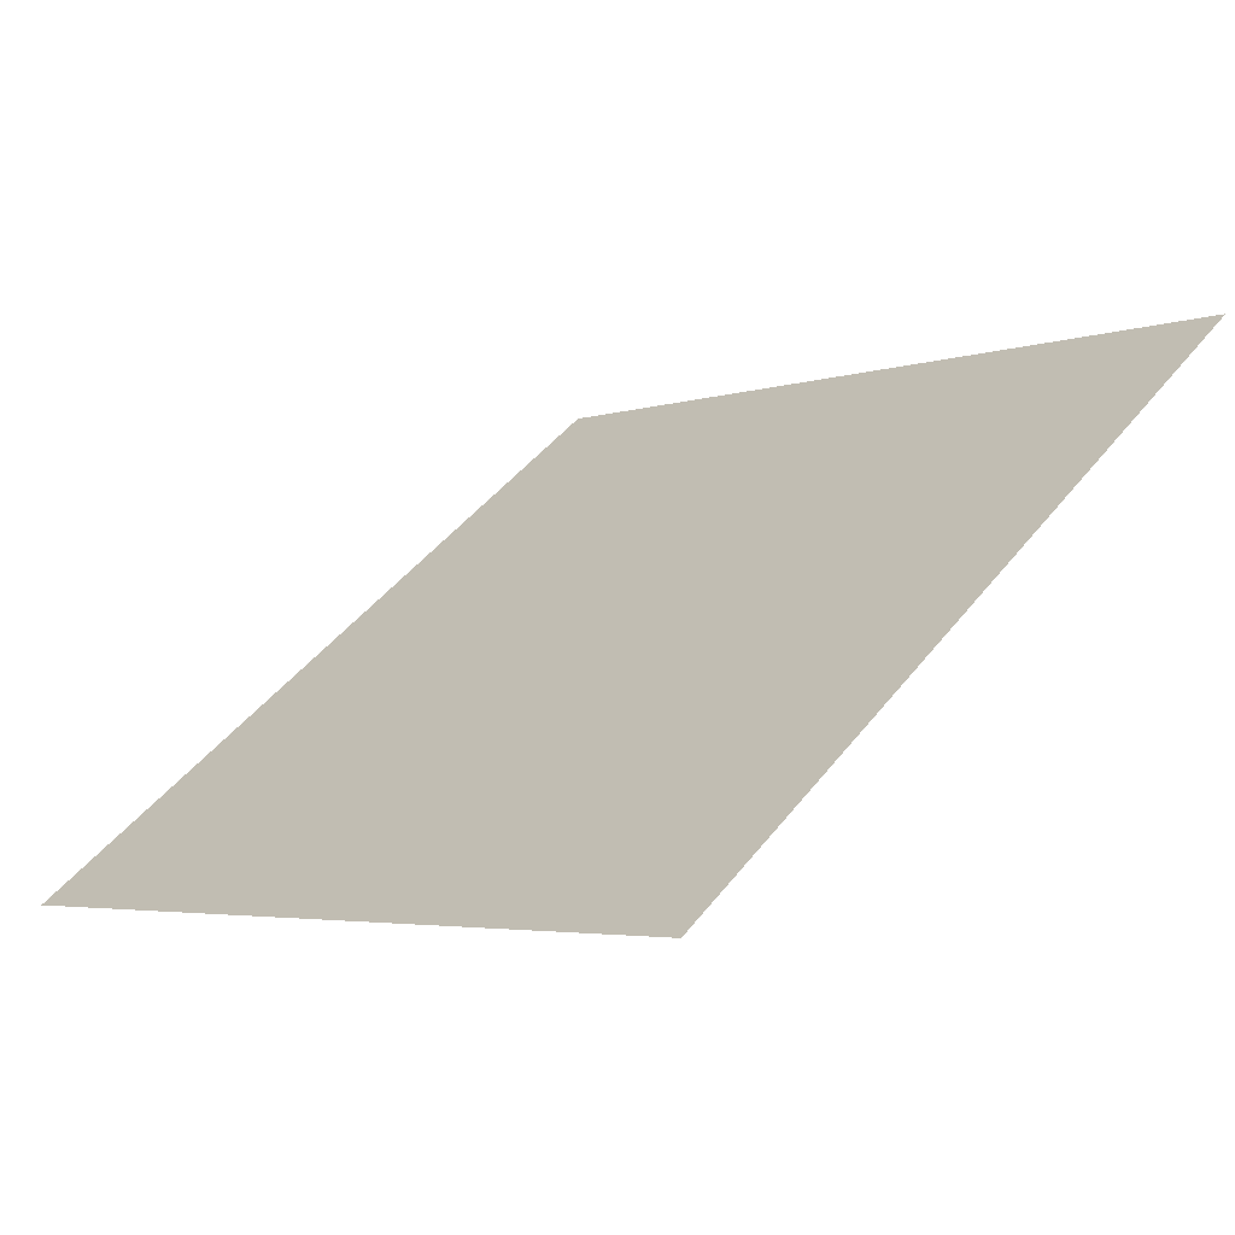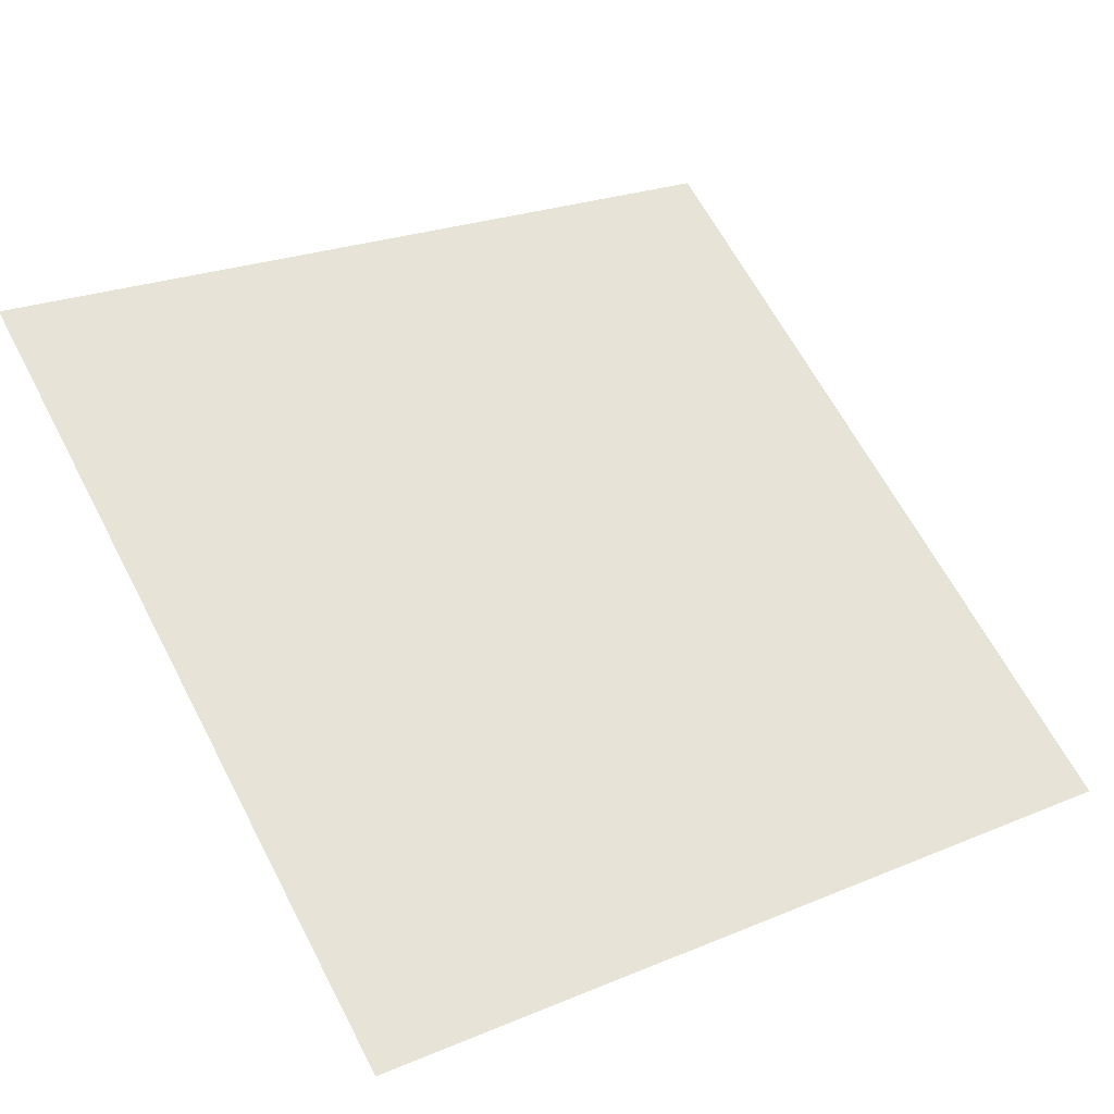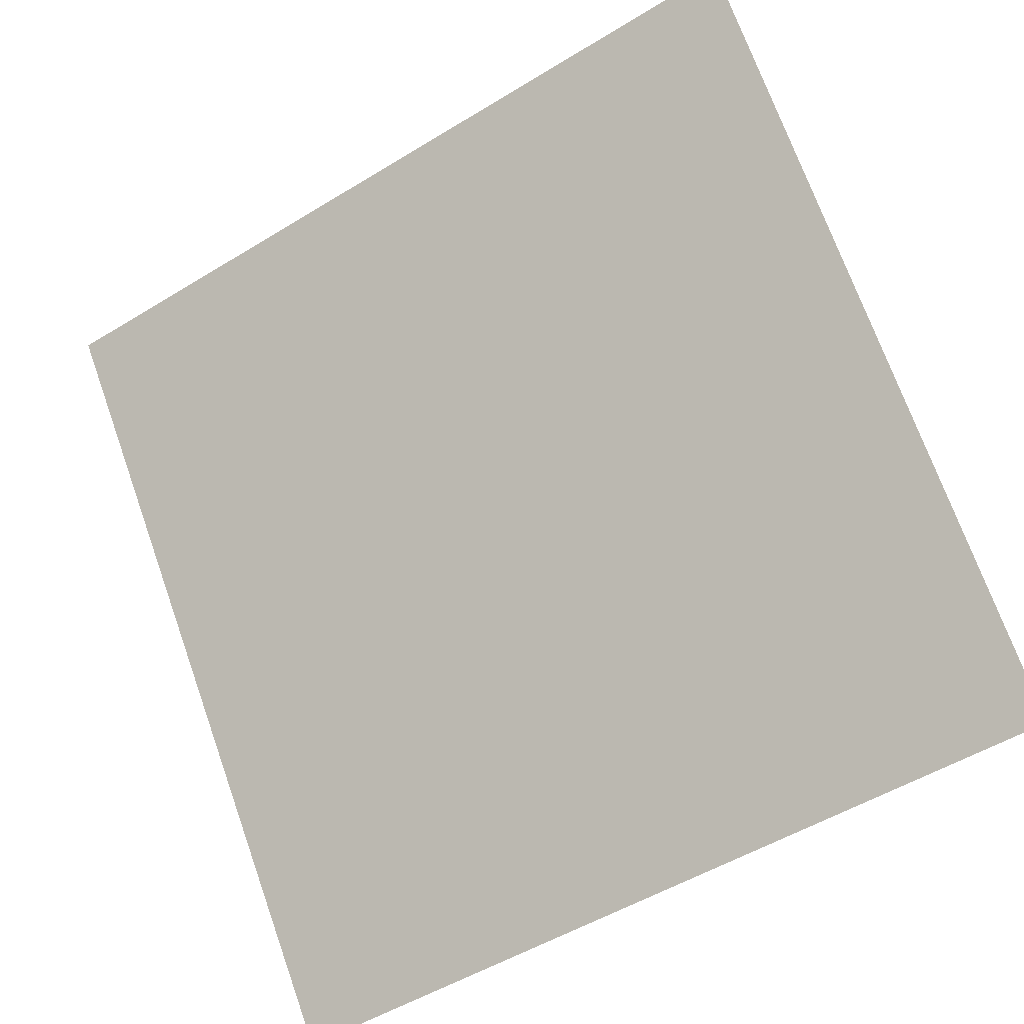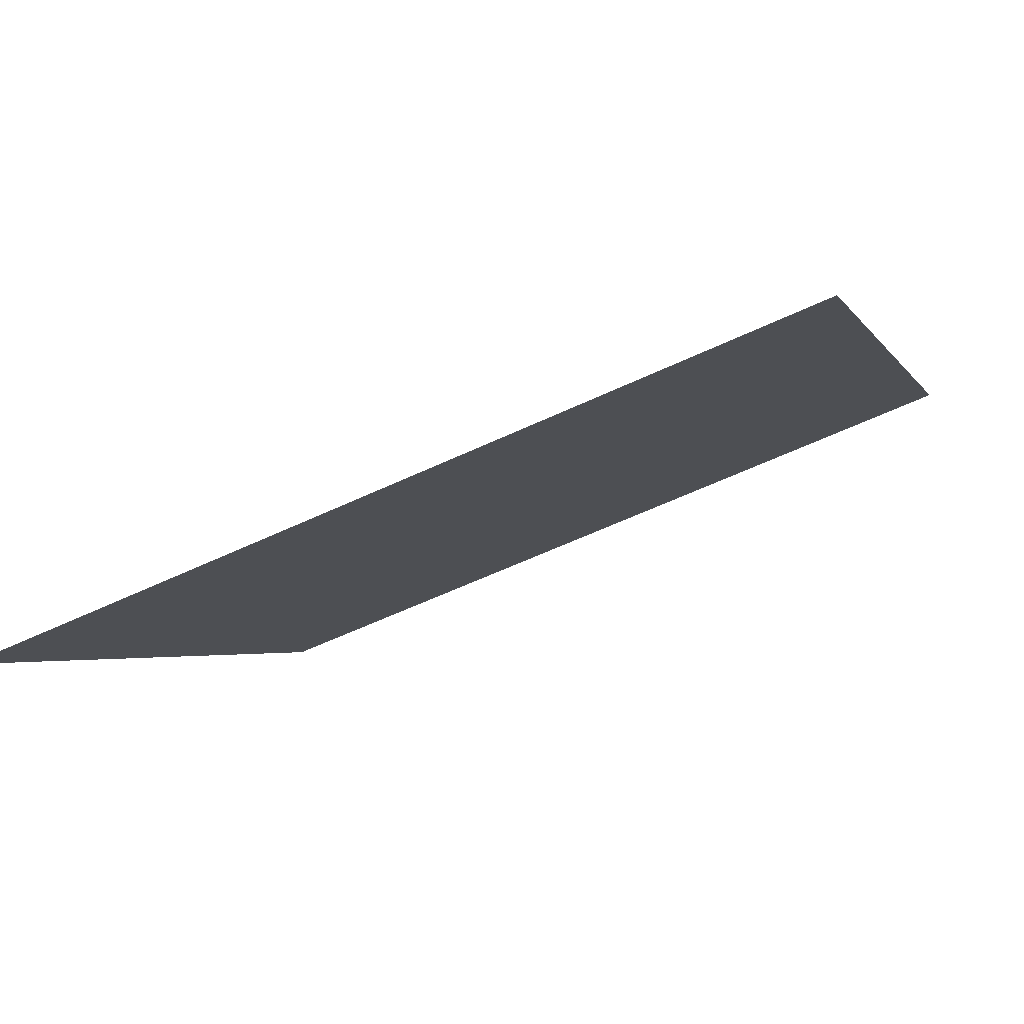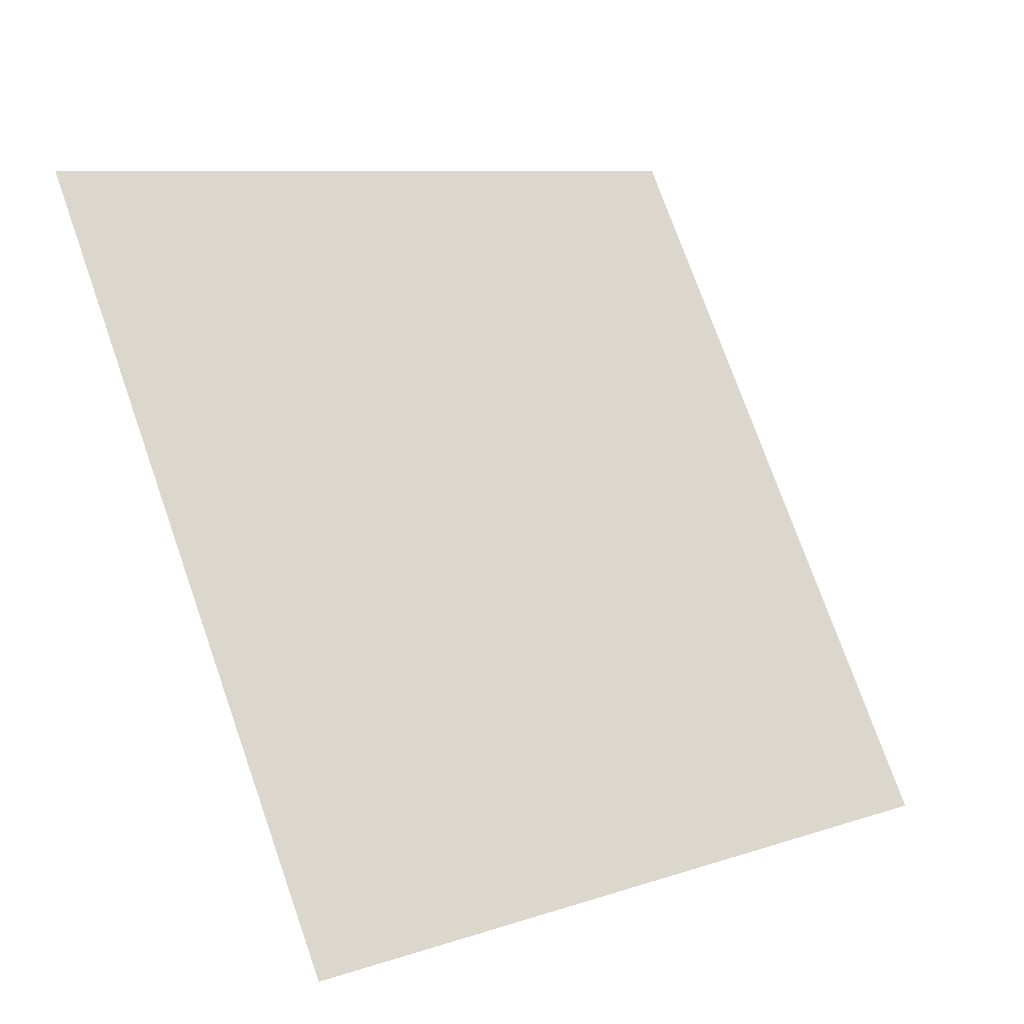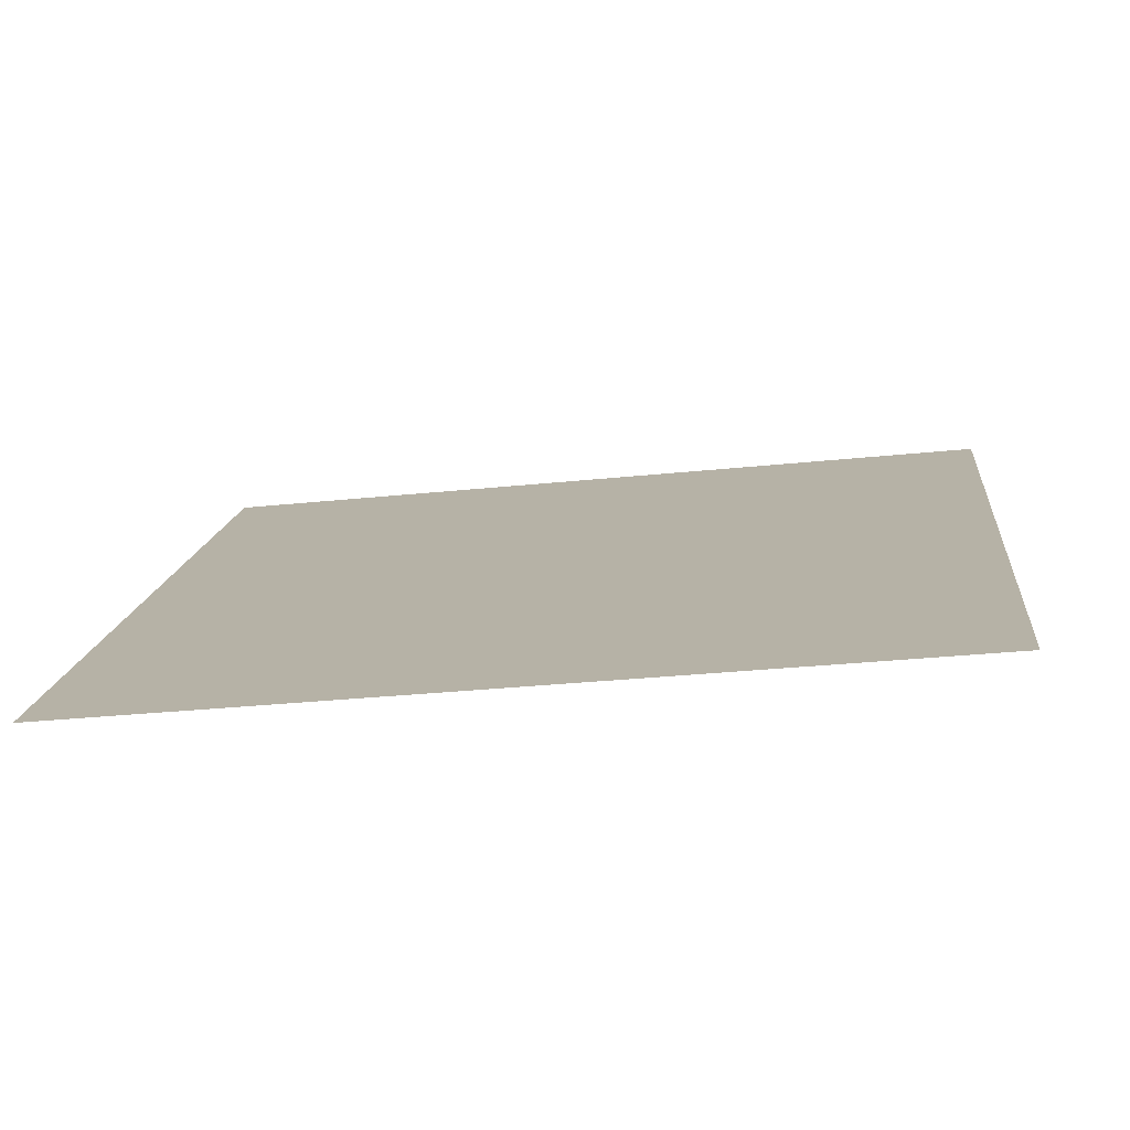
<metadata>
{"format":"obj","ext":"obj","renderer":"f3d","projection":"perspective","resolution":1024,"background":"white","views":[{"elev":-2.3,"azim":-132.5,"up":"+Y"},{"elev":21.5,"azim":145.9,"up":"+Y"},{"elev":-50.5,"azim":-147.7,"up":"+Z"},{"elev":-59.0,"azim":24.8,"up":"+Z"},{"elev":74.0,"azim":71.0,"up":"+Y"},{"elev":-23.3,"azim":-171.6,"up":"+Y"}]}
</metadata>
<code>
v 0.2297 0.9967 0.7942
v 0.2232 0.9969 0.7942
v 0.2233 1.001 0.7995
v 0.2298 1.001 0.7994
f 4 3 2 1

</code>
